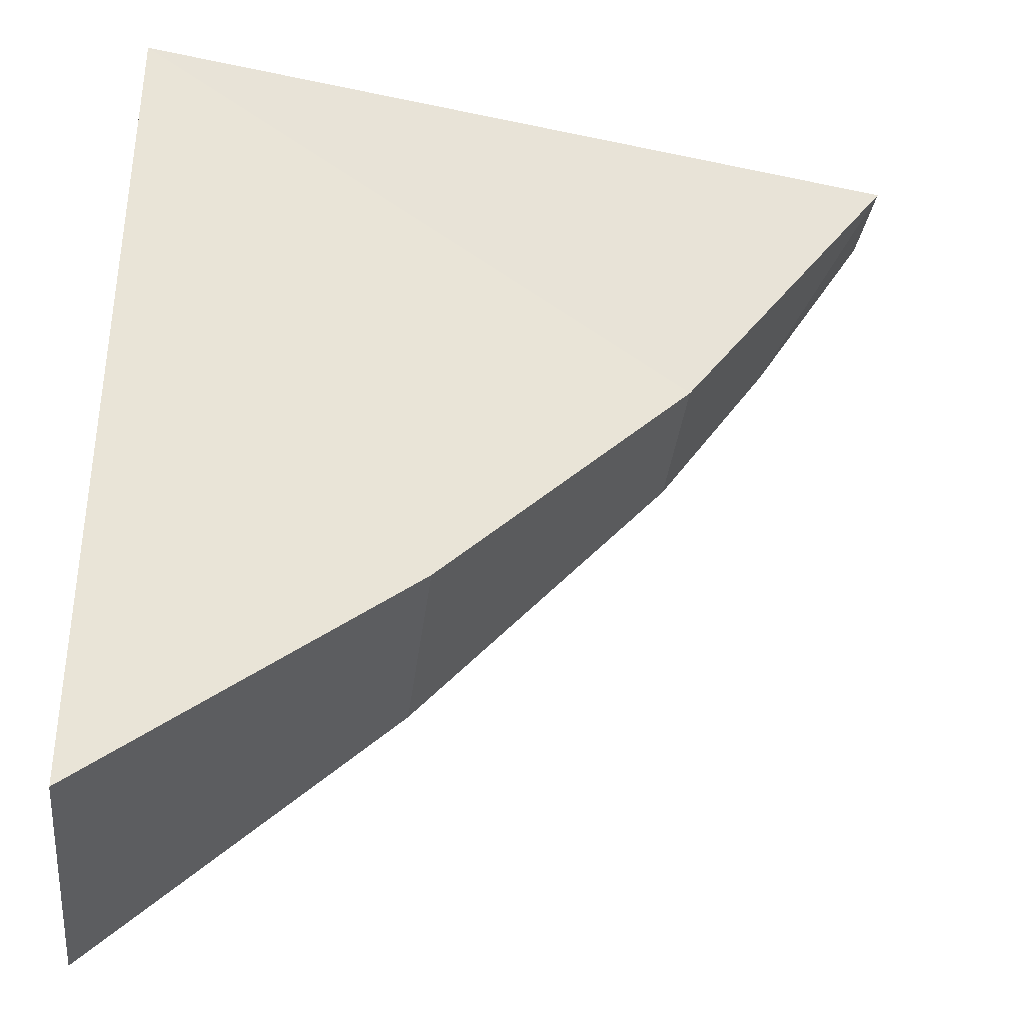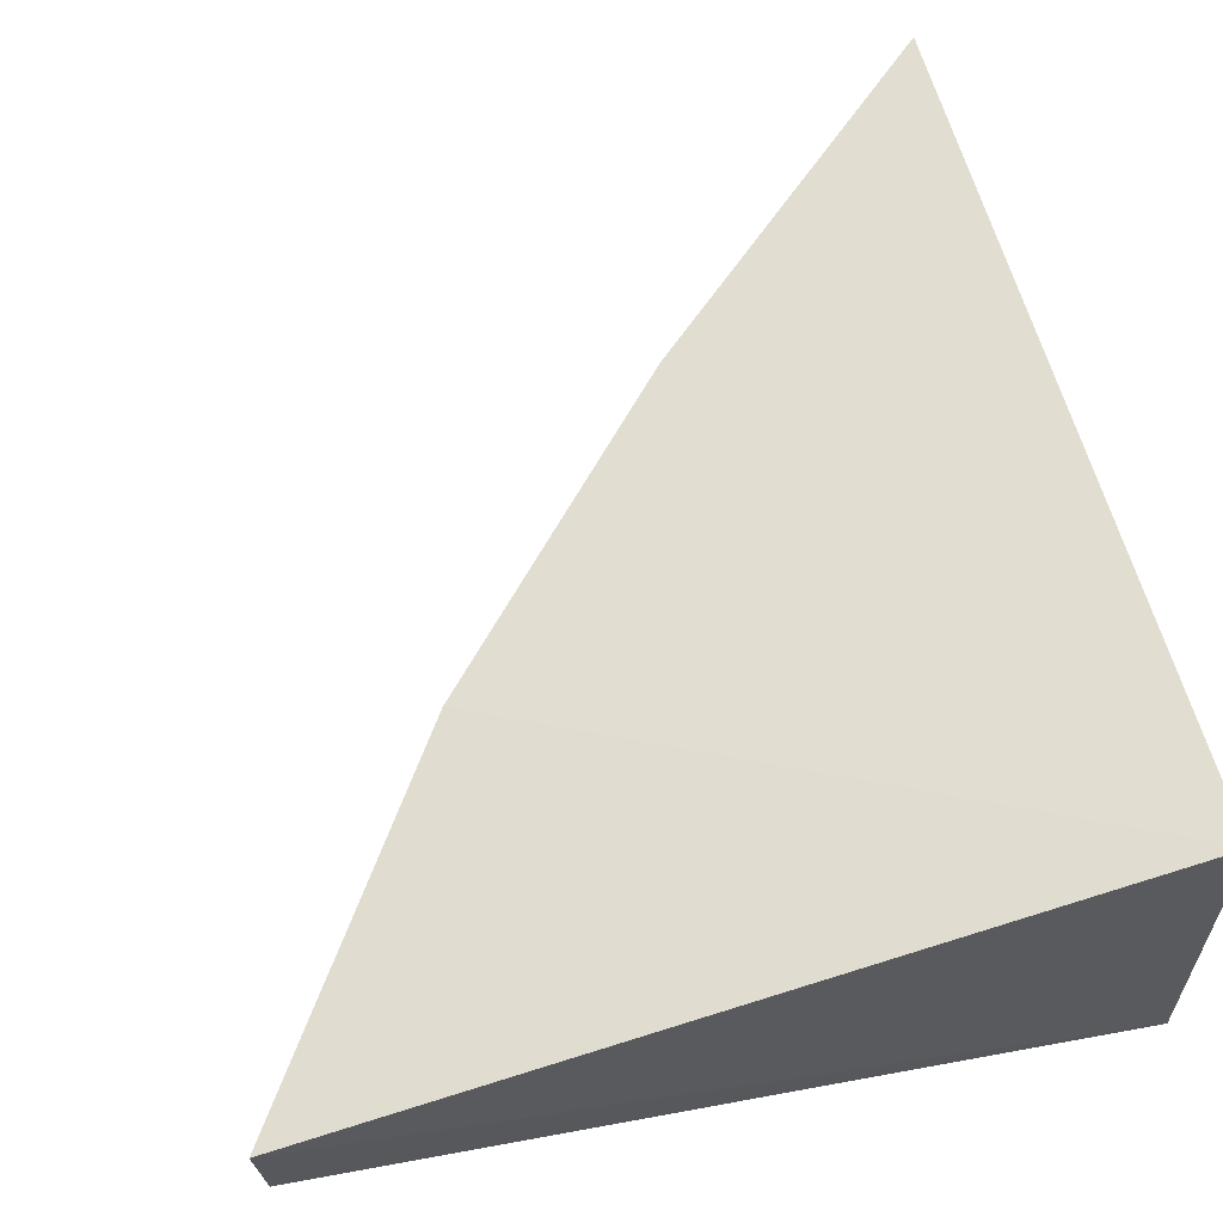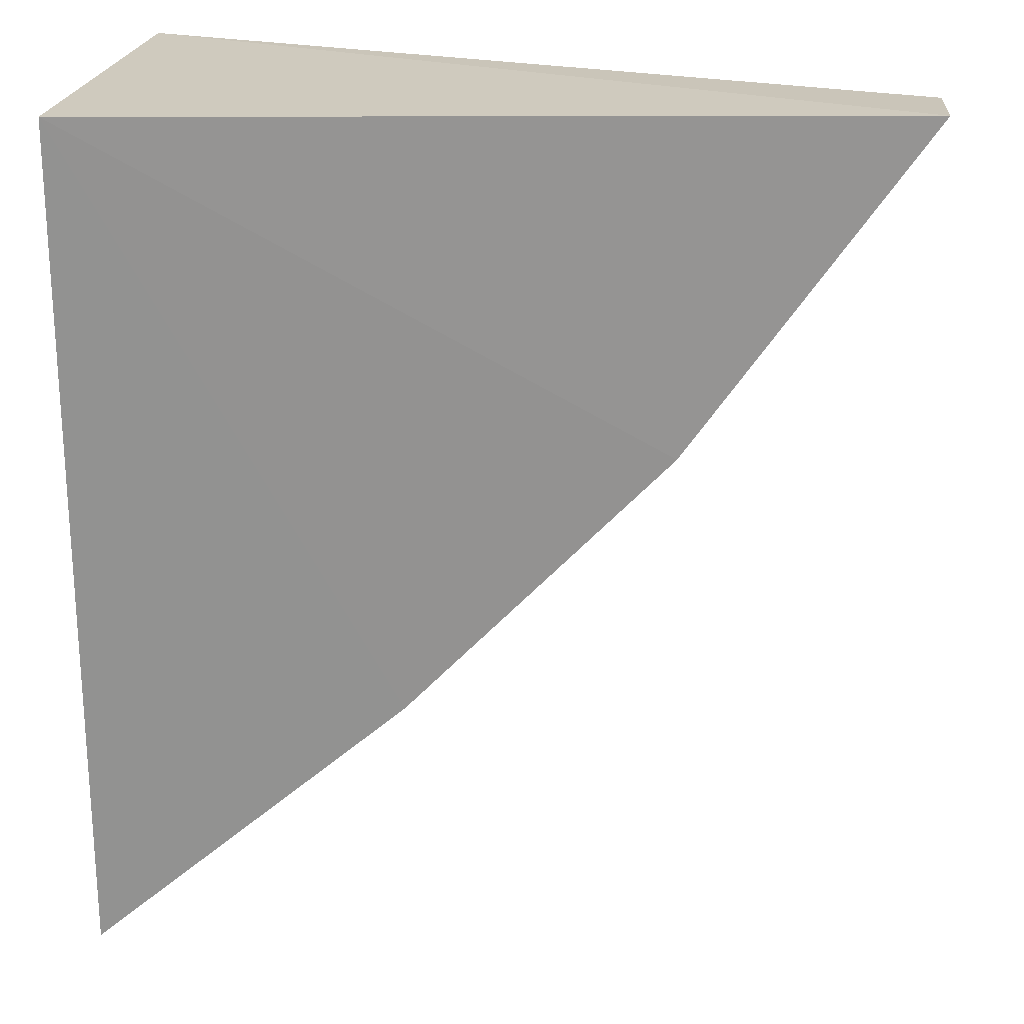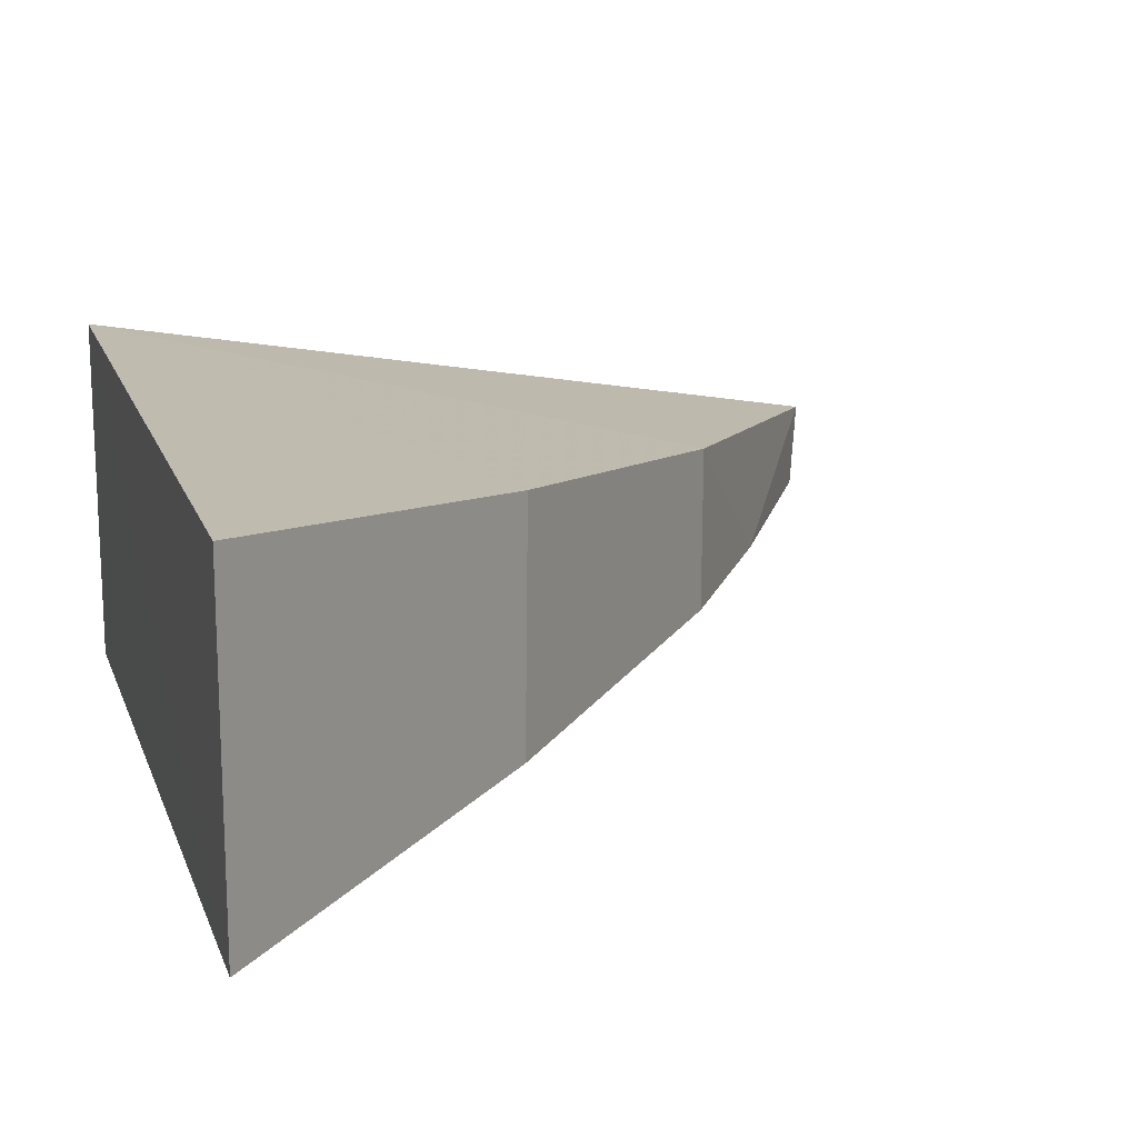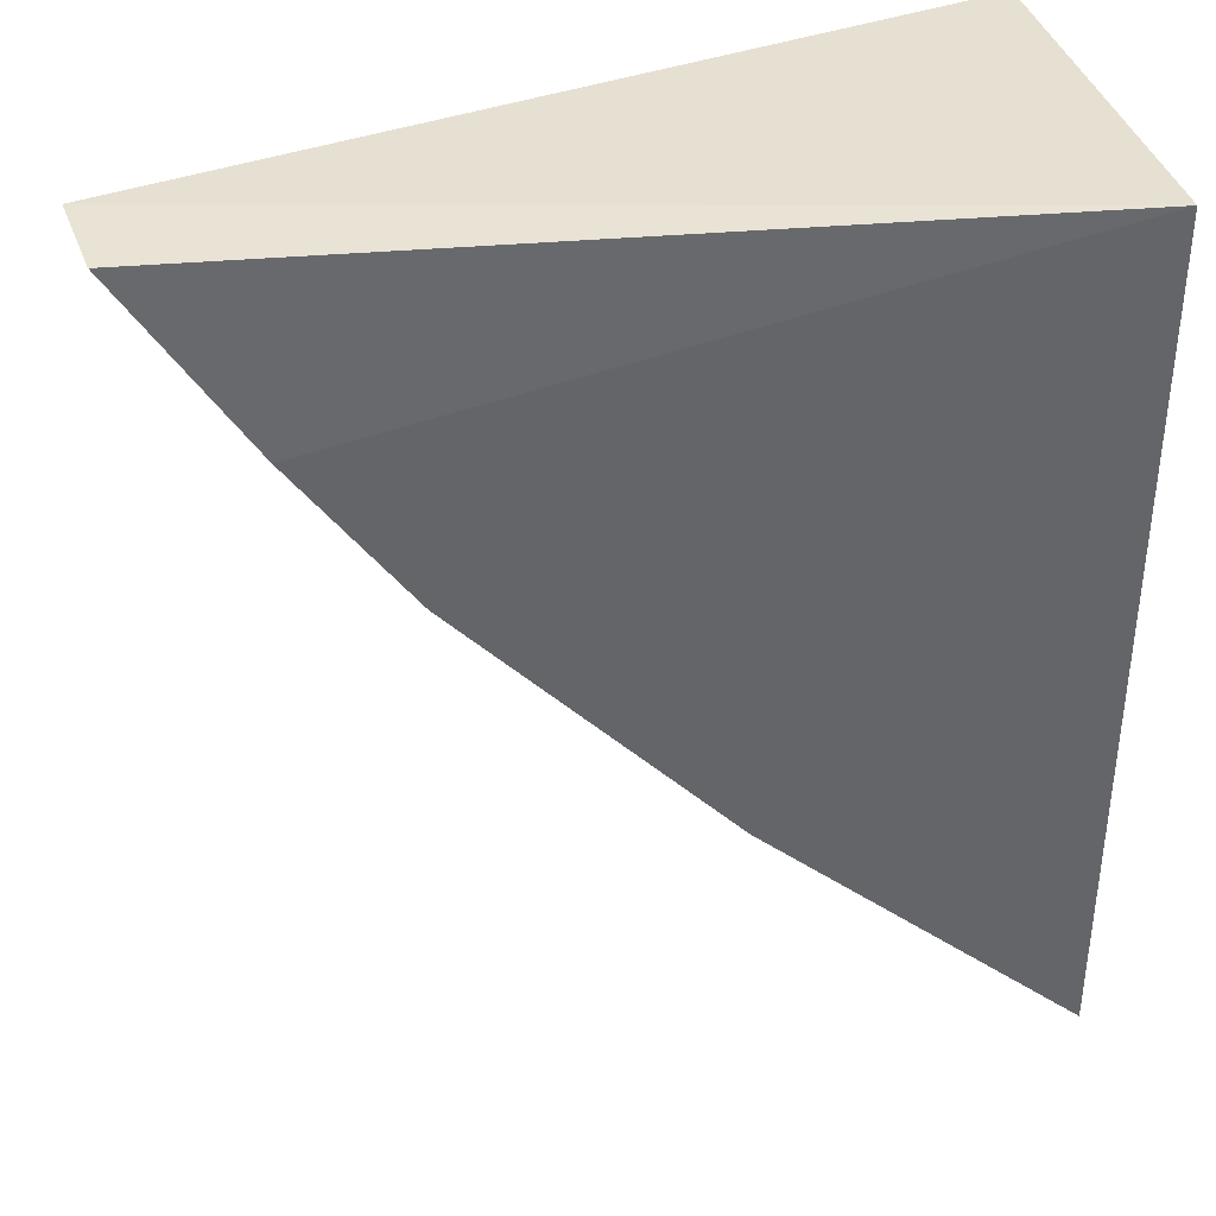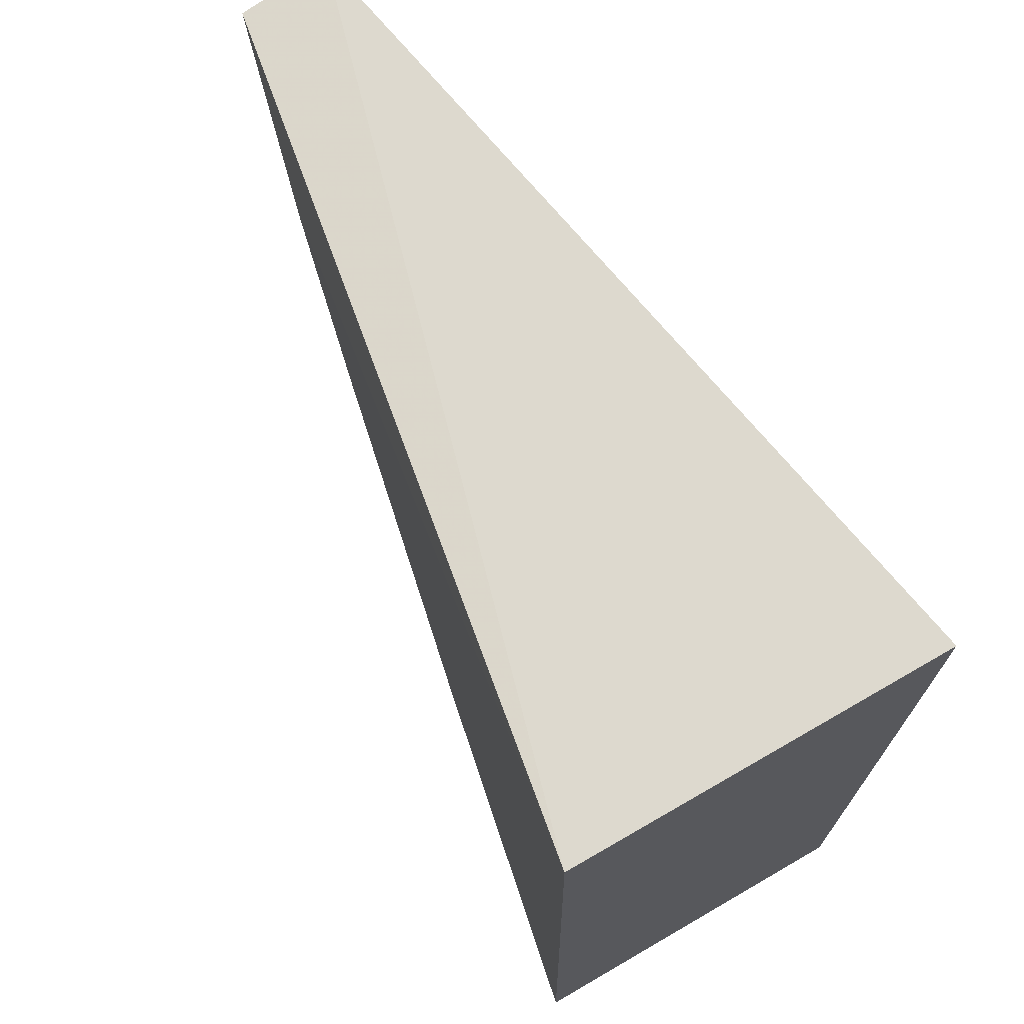
<metadata>
{"format":"obj","ext":"obj","renderer":"f3d","projection":"perspective","resolution":1024,"background":"white","views":[{"elev":-35.3,"azim":174.1,"up":"+Z"},{"elev":59.7,"azim":-14.6,"up":"+Y"},{"elev":23.1,"azim":-170.8,"up":"+Z"},{"elev":16.1,"azim":163.2,"up":"+Y"},{"elev":38.4,"azim":-15.3,"up":"+Z"},{"elev":71.9,"azim":60.1,"up":"+Z"}]}
</metadata>
<code>
v -0.04574 -0.009672 0.2652
v -0.04543 -0.009337 0.2195
v -0.04577 0.009552 0.2652
v -0.08813 0.002187 0.2651
v -0.08773 -0.002447 0.2649
v -0.04547 0.009132 0.2196
v -0.08164 -0.003634 0.2556
v -0.07586 0.00436 0.2477
v -0.06191 -0.00677 0.2334
v -0.06216 0.006525 0.2336
v -0.07577 -0.004553 0.2476
f 1 2 3
f 1 3 4
f 5 1 4
f 6 3 2
f 7 1 5
f 7 5 4
f 8 4 3
f 8 7 4
f 9 2 1
f 9 1 7
f 9 6 2
f 10 8 3
f 10 3 6
f 10 6 9
f 11 9 7
f 11 7 8
f 11 10 9
f 11 8 10

</code>
